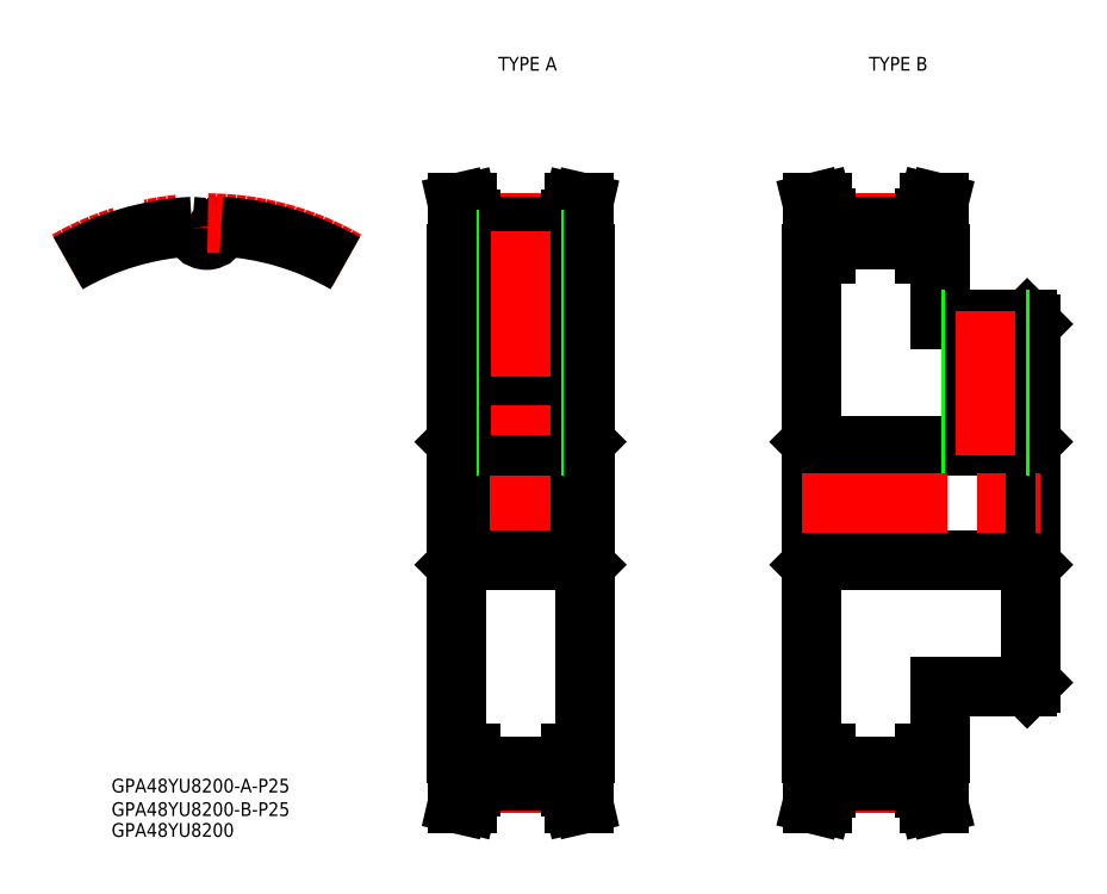
<metadata>
{"format":"dxf","ext":"dxf","renderer":"ezdxf+matplotlib","layout":"modelspace","background":"white","min_lineweight":24,"dpi":150}
</metadata>
<code>
0
SECTION
2
ENTITIES
0
LINE
8
CENTER
10
0
20
55.41
30
0
11
0
21
63.12
31
0
0
ARC
8
0
10
1.8e-15
20
60.13
30
0
40
2.718
50
184.2
51
355.8
0
ARC
8
0
10
-3.162
20
59.89
30
0
40
0.453
50
4.24
51
93.02
0
ARC
8
0
10
3.162
20
59.89
30
0
40
0.453
50
86.98
51
175.8
0
ARC
8
CENTER
10
0
20
0
30
0
40
61.12
50
60
51
120
0
ARC
8
0
10
-2.4e-14
20
1.58e-14
30
0
40
60.43
50
60
51
86.98
0
ARC
8
0
10
2.4e-14
20
1.58e-14
30
0
40
60.43
50
93.02
51
120
0
TEXT
8
0
10
63.62
20
94.36
30
0
40
3
1
TYPE A
0
TEXT
8
0
10
144.5
20
94.36
30
0
40
3
1
TYPE B
0
TEXT
8
0
10
-20.75
20
-68.19
30
0
40
3
1
GPA48YU8200-B-P25
0
TEXT
8
0
10
-20.75
20
-72.73
30
0
40
3
1
GPA48YU8200
0
TEXT
8
0
10
-20.75
20
-63.06
30
0
40
3
1
GPA48YU8200-A-P25
0
LINE
8
CENTER
10
52.47
20
3.6e-14
30
0
11
84.47
21
3.6e-14
31
0
0
LINE
8
0
10
54.47
20
54.5
30
0
11
54.47
21
-54.5
31
0
0
LINE
8
0
10
82.47
20
54.5
30
0
11
82.47
21
-54.5
31
0
0
LINE
8
CENTER
10
57.62
20
-61.11
30
0
11
79.32
21
-61.11
31
0
0
LINE
8
0
10
57.62
20
-57.41
30
0
11
79.32
21
-57.41
31
0
0
LINE
8
0
10
57.62
20
-60.43
30
0
11
79.32
21
-60.43
31
0
0
LINE
8
0
10
57.62
20
-54.5
30
0
11
54.47
21
-54.5
31
0
0
LINE
8
0
10
79.32
20
-54.5
30
0
11
82.47
21
-54.5
31
0
0
LINE
8
0
10
55.38
20
-12.5
30
0
11
81.57
21
-12.5
31
0
0
LINE
8
0
10
54.47
20
-13.41
30
0
11
55.38
21
-12.5
31
0
0
LINE
8
0
10
82.47
20
-13.41
30
0
11
81.57
21
-12.5
31
0
0
LINE
8
0
10
55.38
20
12.5
30
0
11
81.57
21
12.5
31
0
0
LINE
8
0
10
54.47
20
13.41
30
0
11
55.38
21
12.5
31
0
0
LINE
8
0
10
82.47
20
13.41
30
0
11
81.57
21
12.5
31
0
0
LINE
8
CENTER
10
57.62
20
61.12
30
0
11
79.32
21
61.12
31
0
0
LINE
8
0
10
57.62
20
57.41
30
0
11
79.32
21
57.41
31
0
0
LINE
8
0
10
57.62
20
60.43
30
0
11
79.32
21
60.43
31
0
0
LINE
8
0
10
57.62
20
54.5
30
0
11
54.47
21
54.5
31
0
0
LINE
8
0
10
79.32
20
54.5
30
0
11
82.47
21
54.5
31
0
0
LINE
8
0
10
132.8
20
-12.5
30
0
11
179
21
-12.5
31
0
0
LINE
8
0
10
159.9
20
-40
30
0
11
179
21
-40
31
0
0
LINE
8
0
10
132.8
20
12.5
30
0
11
179
21
12.5
31
0
0
LINE
8
0
10
159.9
20
40
30
0
11
179
21
40
31
0
0
LINE
8
0
10
131.9
20
54.5
30
0
11
131.9
21
-54.5
31
0
0
LINE
8
0
10
159.9
20
-40
30
0
11
159.9
21
-54.5
31
0
0
LINE
8
CENTER
10
135
20
-61.11
30
0
11
156.7
21
-61.11
31
0
0
LINE
8
0
10
135
20
-57.41
30
0
11
156.7
21
-57.41
31
0
0
LINE
8
0
10
135
20
-60.43
30
0
11
156.7
21
-60.43
31
0
0
LINE
8
0
10
135
20
-54.5
30
0
11
131.9
21
-54.5
31
0
0
LINE
8
0
10
156.7
20
-54.5
30
0
11
159.9
21
-54.5
31
0
0
LINE
8
0
10
131.9
20
-13.41
30
0
11
132.8
21
-12.5
31
0
0
LINE
8
0
10
131.9
20
13.41
30
0
11
132.8
21
12.5
31
0
0
LINE
8
CENTER
10
135
20
61.12
30
0
11
156.7
21
61.12
31
0
0
LINE
8
0
10
135
20
57.41
30
0
11
156.7
21
57.41
31
0
0
LINE
8
0
10
135
20
60.43
30
0
11
156.7
21
60.43
31
0
0
LINE
8
0
10
135
20
54.5
30
0
11
131.9
21
54.5
31
0
0
LINE
8
0
10
159.9
20
40
30
0
11
159.9
21
54.5
31
0
0
LINE
8
0
10
156.7
20
54.5
30
0
11
159.9
21
54.5
31
0
0
LINE
8
0
10
179.9
20
39.09
30
0
11
179.9
21
-39.09
31
0
0
LINE
8
0
10
179
20
-40
30
0
11
179.9
21
-39.09
31
0
0
LINE
8
0
10
179.9
20
-13.41
30
0
11
179
21
-12.5
31
0
0
LINE
8
0
10
179.9
20
13.41
30
0
11
179
21
12.5
31
0
0
LINE
8
0
10
179
20
40
30
0
11
179.9
21
39.09
31
0
0
LINE
8
0
10
57.62
20
61.82
30
0
11
56.77
21
65.5
31
0
0
LINE
8
0
10
55.62
20
61.59
30
0
11
54.72
21
65.5
31
0
0
LINE
8
0
10
54.72
20
65.5
30
0
11
56.77
21
65.5
31
0
0
LINE
8
0
10
55.62
20
54.5
30
0
11
55.62
21
61.59
31
0
0
LINE
8
0
10
57.62
20
61.82
30
0
11
57.62
21
54.5
31
0
0
LINE
8
0
10
80.17
20
65.5
30
0
11
79.32
21
61.82
31
0
0
LINE
8
0
10
82.22
20
65.5
30
0
11
80.17
21
65.5
31
0
0
LINE
8
0
10
82.22
20
65.5
30
0
11
81.32
21
61.59
31
0
0
LINE
8
0
10
81.32
20
54.5
30
0
11
81.32
21
61.59
31
0
0
LINE
8
0
10
79.32
20
61.82
30
0
11
79.32
21
54.5
31
0
0
LINE
8
0
10
55.62
20
-54.5
30
0
11
55.62
21
-61.59
31
0
0
LINE
8
0
10
57.62
20
-54.5
30
0
11
57.62
21
-61.82
31
0
0
LINE
8
0
10
54.72
20
-65.5
30
0
11
55.62
21
-61.59
31
0
0
LINE
8
0
10
56.77
20
-65.5
30
0
11
57.62
21
-61.82
31
0
0
LINE
8
0
10
54.72
20
-65.5
30
0
11
56.77
21
-65.5
31
0
0
LINE
8
0
10
79.32
20
-61.82
30
0
11
80.17
21
-65.5
31
0
0
LINE
8
0
10
82.22
20
-65.5
30
0
11
80.17
21
-65.5
31
0
0
LINE
8
0
10
81.32
20
-61.59
30
0
11
82.22
21
-65.5
31
0
0
LINE
8
0
10
79.32
20
-54.5
30
0
11
79.32
21
-61.82
31
0
0
LINE
8
0
10
81.32
20
-54.5
30
0
11
81.32
21
-61.59
31
0
0
LINE
8
0
10
135
20
62.12
30
0
11
134.2
21
65.5
31
0
0
LINE
8
0
10
133
20
61.88
30
0
11
132.1
21
65.5
31
0
0
LINE
8
0
10
132.1
20
65.5
30
0
11
134.2
21
65.5
31
0
0
LINE
8
0
10
133
20
54.5
30
0
11
133
21
61.88
31
0
0
LINE
8
0
10
135
20
62.12
30
0
11
135
21
54.5
31
0
0
LINE
8
0
10
157.6
20
65.5
30
0
11
156.7
21
62.12
31
0
0
LINE
8
0
10
159.6
20
65.5
30
0
11
157.6
21
65.5
31
0
0
LINE
8
0
10
159.6
20
65.5
30
0
11
158.7
21
61.88
31
0
0
LINE
8
0
10
158.7
20
54.5
30
0
11
158.7
21
61.88
31
0
0
LINE
8
0
10
156.7
20
62.12
30
0
11
156.7
21
54.5
31
0
0
LINE
8
0
10
133
20
-54.5
30
0
11
133
21
-61.88
31
0
0
LINE
8
0
10
135
20
-54.5
30
0
11
135
21
-62.12
31
0
0
LINE
8
0
10
132.1
20
-65.5
30
0
11
134.2
21
-65.5
31
0
0
LINE
8
0
10
132.1
20
-65.5
30
0
11
133
21
-61.88
31
0
0
LINE
8
0
10
134.2
20
-65.5
30
0
11
135
21
-62.12
31
0
0
LINE
8
0
10
156.7
20
-62.12
30
0
11
157.6
21
-65.5
31
0
0
LINE
8
0
10
158.7
20
-61.88
30
0
11
159.6
21
-65.5
31
0
0
LINE
8
0
10
159.6
20
-65.5
30
0
11
157.6
21
-65.5
31
0
0
LINE
8
0
10
156.7
20
-54.5
30
0
11
156.7
21
-62.12
31
0
0
LINE
8
0
10
158.7
20
-54.5
30
0
11
158.7
21
-61.88
31
0
0
LINE
8
0
10
55.38
20
12.5
30
0
11
55.38
21
-12.5
31
0
0
LINE
8
0
10
81.57
20
-12.5
30
0
11
81.57
21
12.5
31
0
0
LINE
8
0
10
132.8
20
-12.5
30
0
11
132.8
21
12.5
31
0
0
LINE
8
0
10
179
20
12.5
30
0
11
179
21
-12.5
31
0
0
LINE
8
0
10
71.47
20
57.41
30
0
11
71.47
21
12.5
31
0
0
LINE
8
0
10
70.93
20
57.41
30
0
11
70.93
21
12.5
31
0
0
LINE
8
0
10
65.47
20
57.41
30
0
11
65.47
21
12.5
31
0
0
LINE
8
0
10
66.01
20
57.41
30
0
11
66.01
21
12.5
31
0
0
LINE
8
CENTER
10
68.47
20
59.41
30
0
11
68.47
21
10.5
31
0
0
LINE
8
0
10
172.9
20
40
30
0
11
172.9
21
12.5
31
0
0
LINE
8
0
10
172.4
20
40
30
0
11
172.4
21
12.5
31
0
0
LINE
8
0
10
166.9
20
40
30
0
11
166.9
21
12.5
31
0
0
LINE
8
0
10
167.4
20
40
30
0
11
167.4
21
12.5
31
0
0
LINE
8
CENTER
10
169.9
20
42
30
0
11
169.9
21
10.5
31
0
0
LINE
8
CENTER
10
129.9
20
4.05e-14
30
0
11
181.9
21
4.05e-14
31
0
0
ENDSEC
0
EOF

</code>
